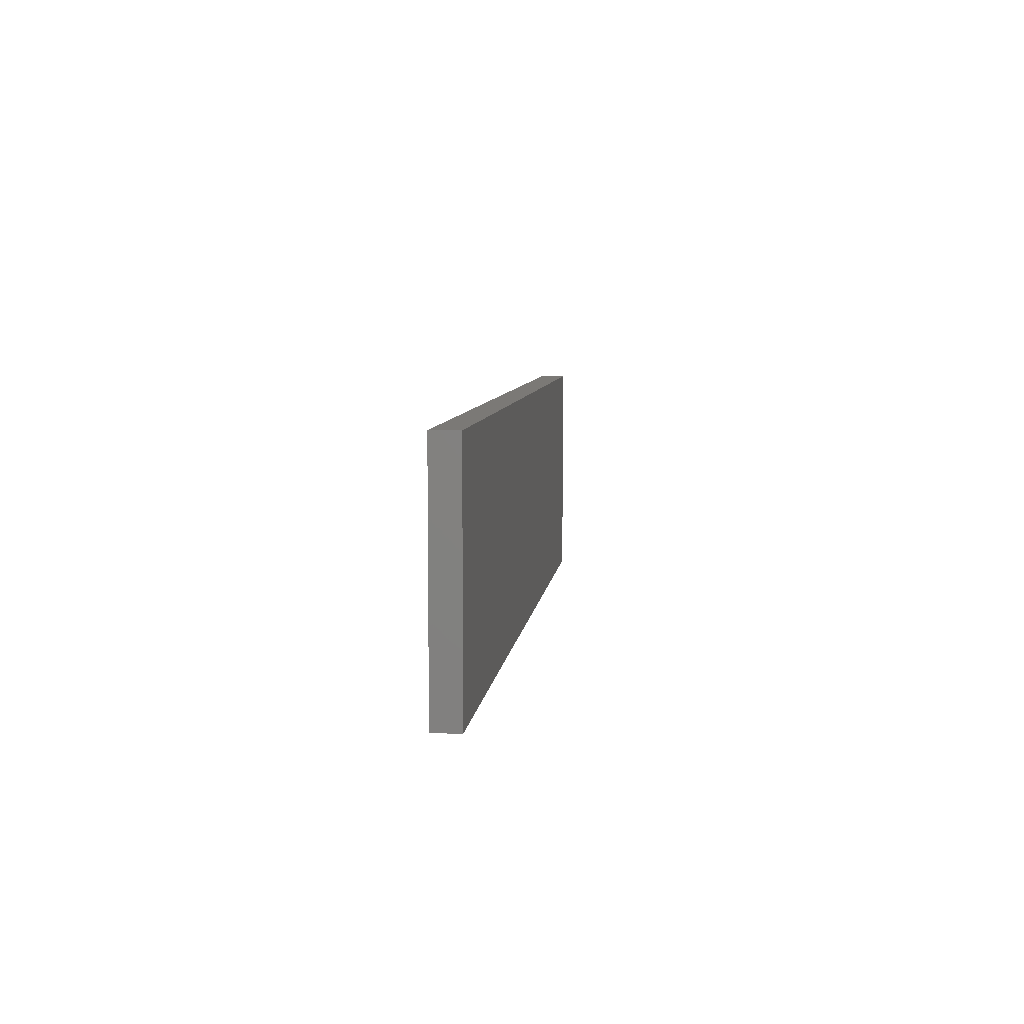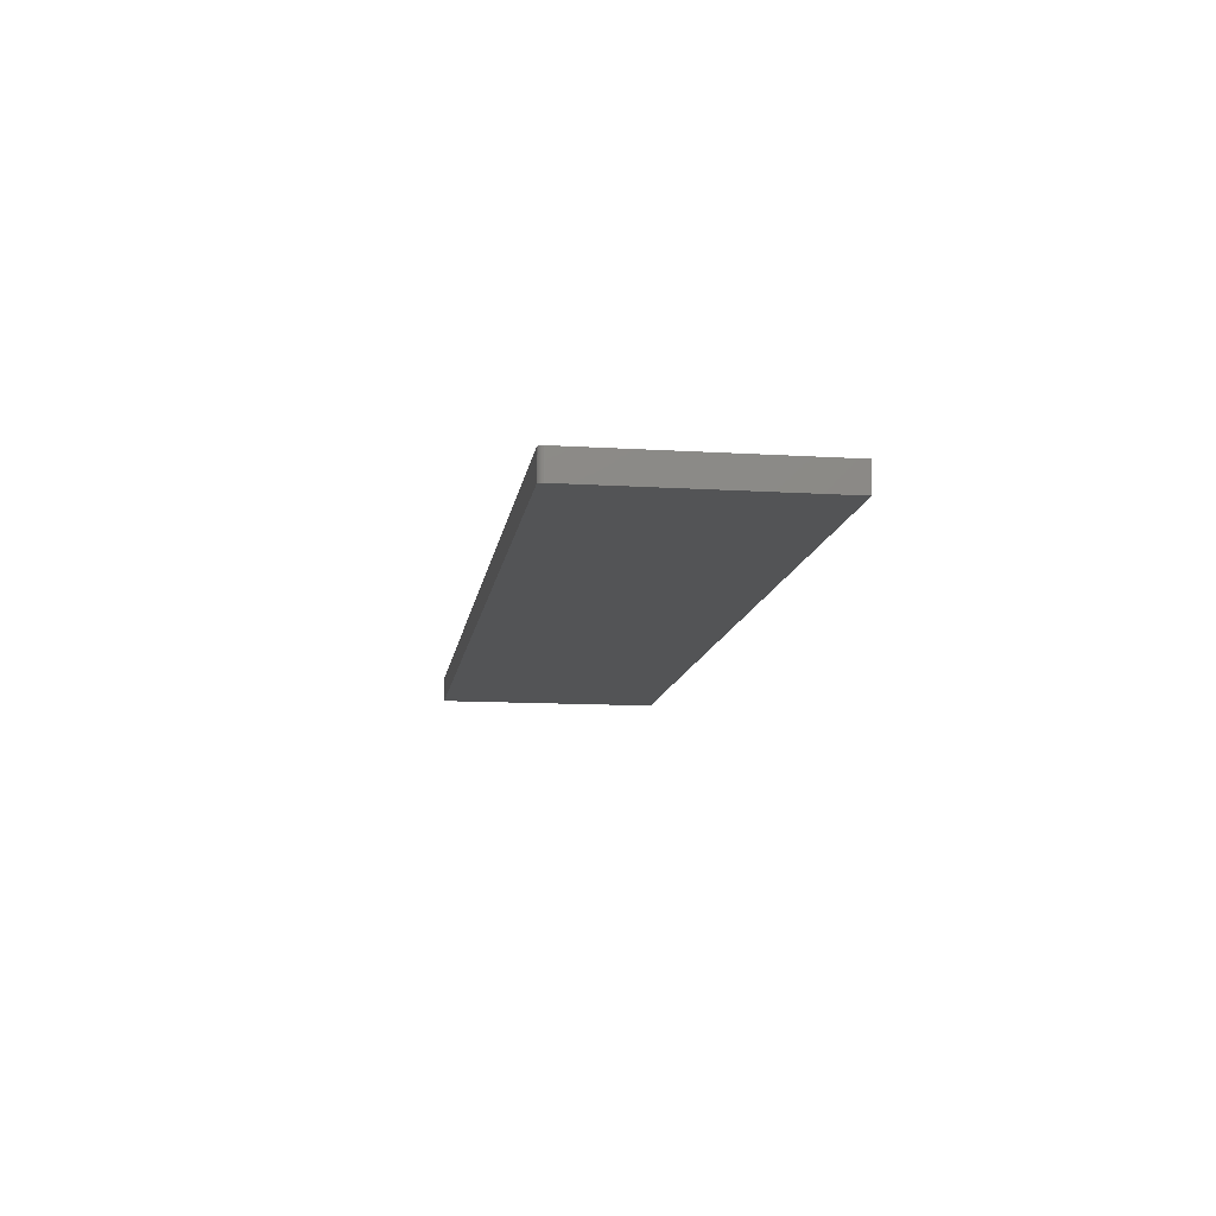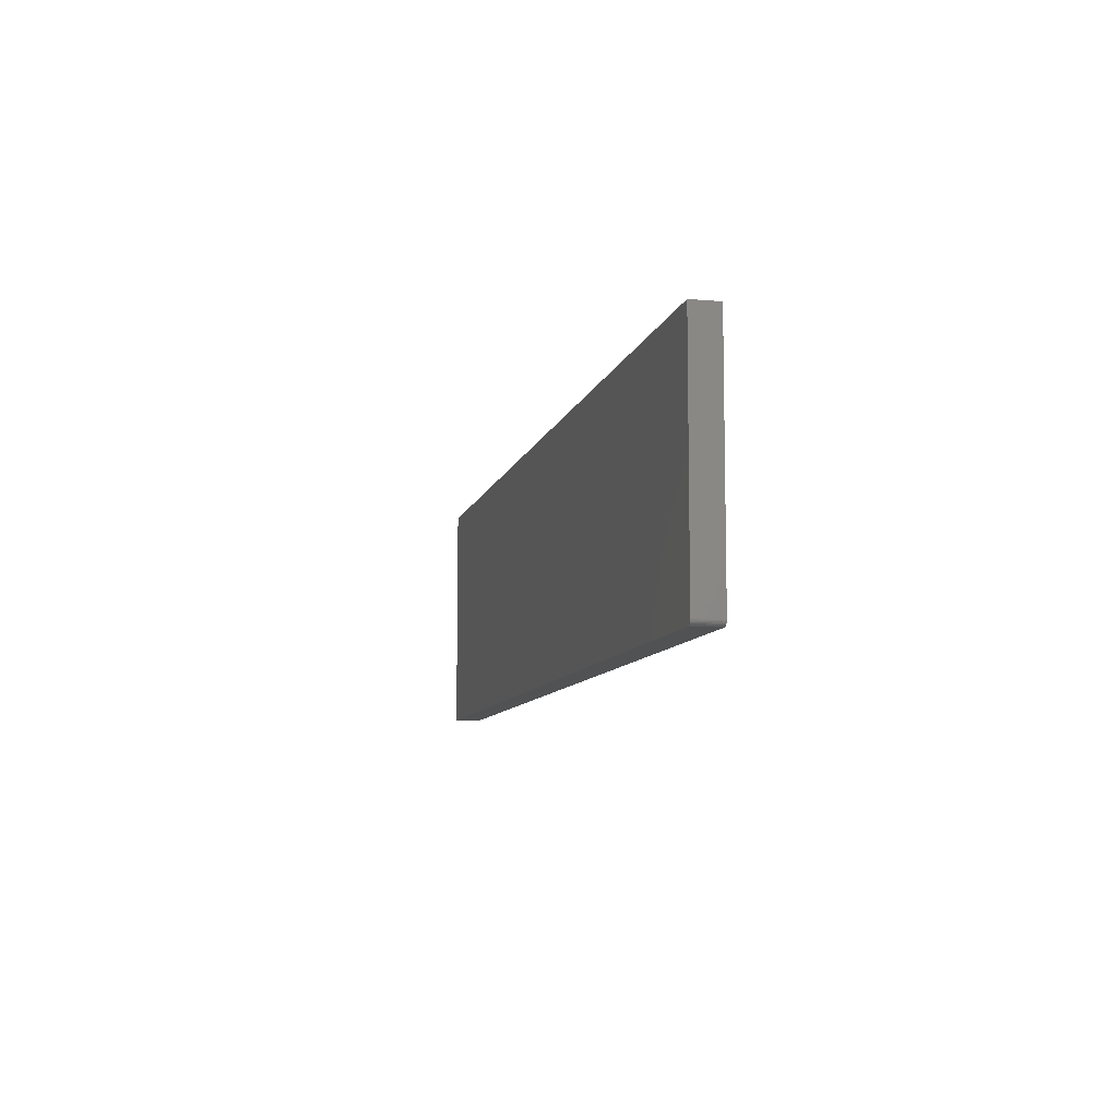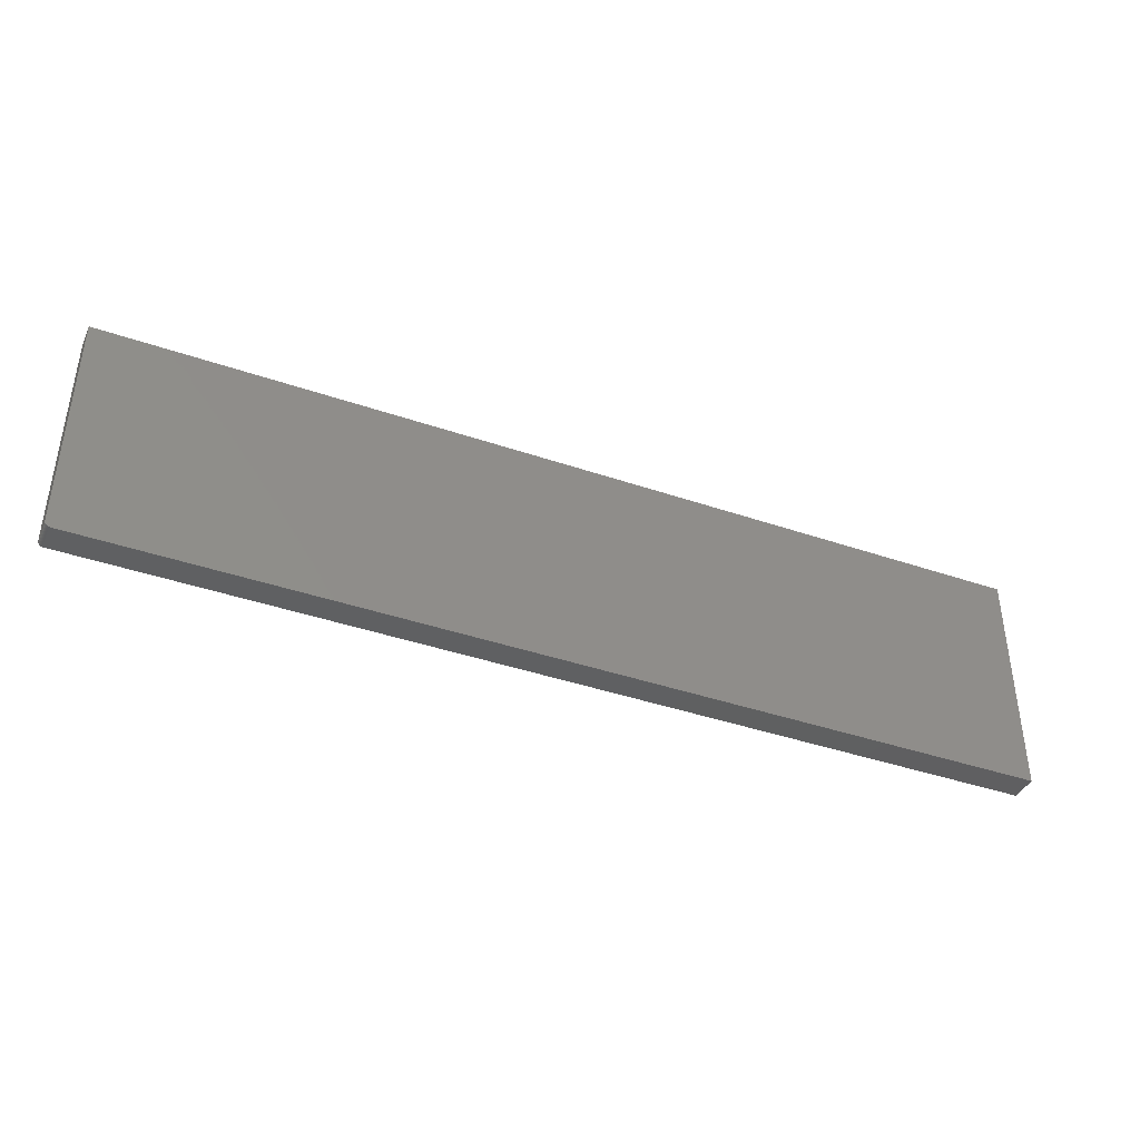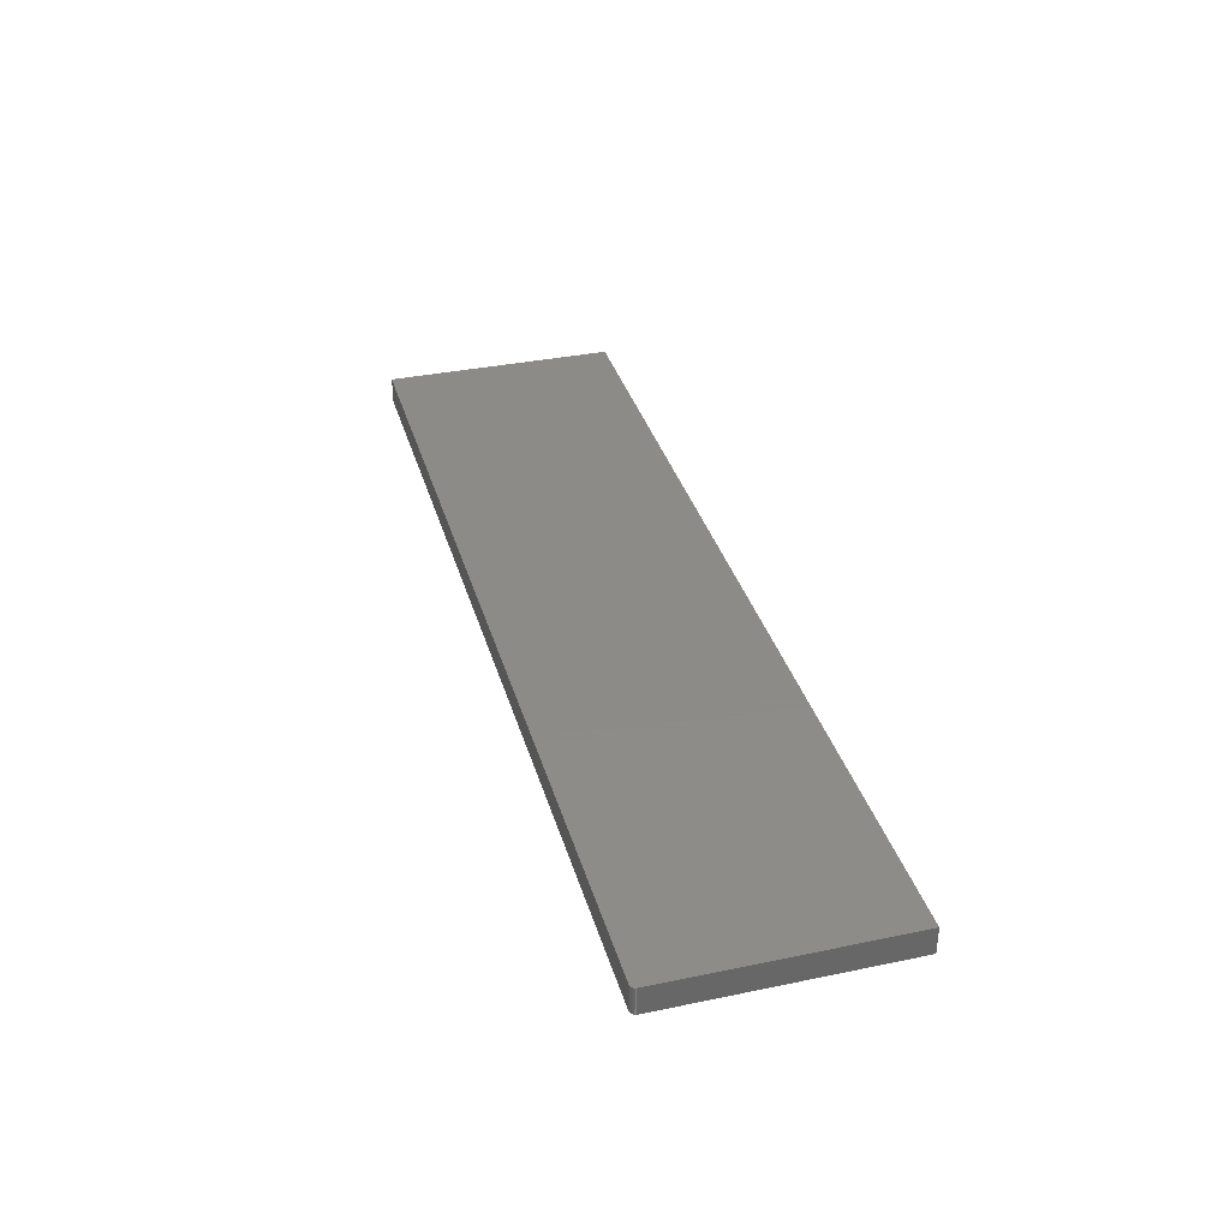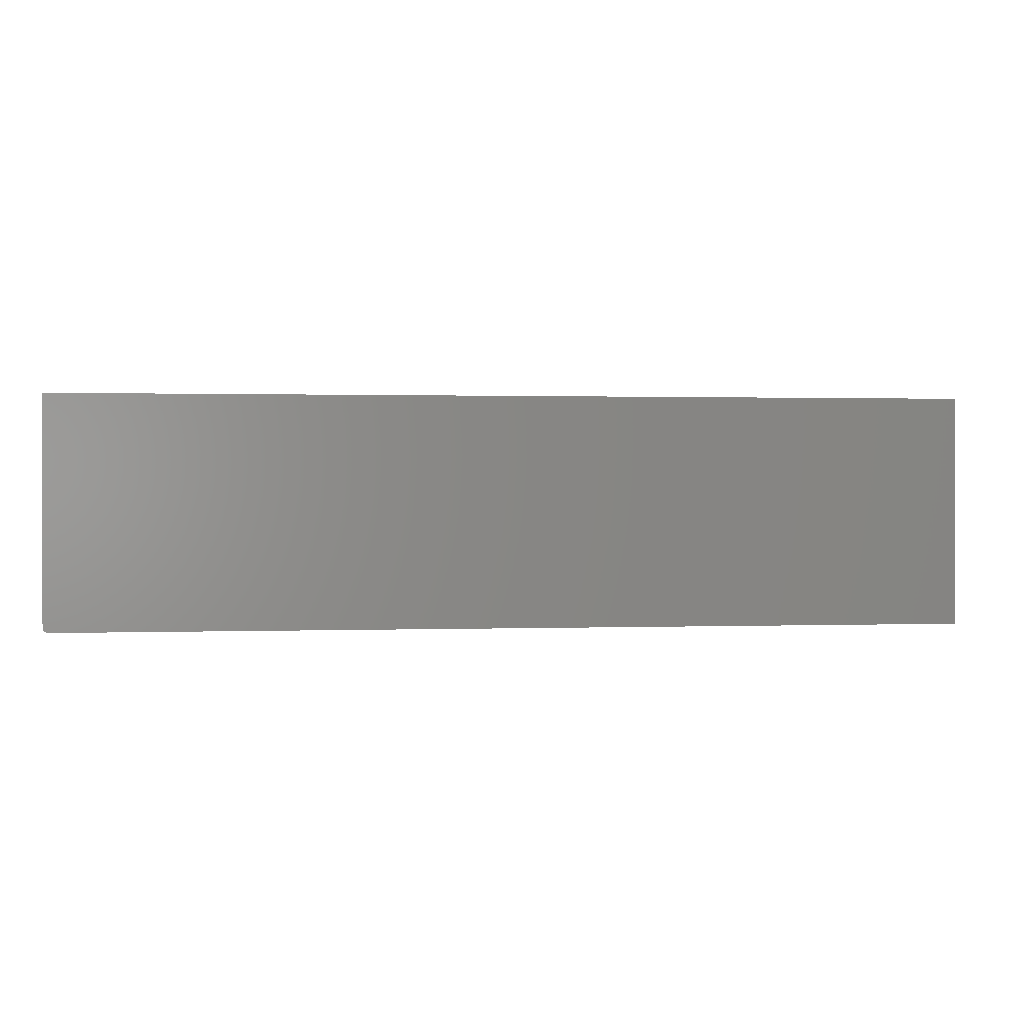
<metadata>
{"format":"stl","ext":"stl","renderer":"f3d","projection":"perspective","resolution":1024,"background":"white","views":[{"elev":6.8,"azim":96.3,"up":"+Z"},{"elev":-11.9,"azim":-98.4,"up":"+Y"},{"elev":-8.8,"azim":-103.0,"up":"+Z"},{"elev":-40.5,"azim":-22.8,"up":"+Z"},{"elev":35.1,"azim":-105.5,"up":"+Y"},{"elev":0.8,"azim":-7.6,"up":"+Z"}]}
</metadata>
<code>
# stl→obj: 24 verts, 44 faces
v 0.6094 -0.03906 0.3434
v -0.75 -0.03906 0.3434
v -0.75 -0.03906 0.007812
v -0.7498 -0.03906 0.006288
v -0.7494 -0.03906 0.004823
v -0.7487 -0.03906 0.003472
v -0.7477 -0.03906 0.002288
v -0.7465 -0.03906 0.001317
v -0.7452 -0.03906 0.0005947
v -0.7437 -0.03906 0.0001501
v -0.7422 -0.03906 -4.784e-19
v 0.6094 -0.03906 -8.324e-17
v 0.6094 1.509e-16 0.3434
v 0.6094 1.509e-16 -8.324e-17
v -0.7422 8.674e-19 -4.784e-19
v -0.7437 6.981e-19 0.0001501
v -0.7452 5.354e-19 0.0005947
v -0.7465 3.855e-19 0.001317
v -0.7477 2.54e-19 0.002288
v -0.7487 1.462e-19 0.003472
v -0.7494 6.602e-20 0.004823
v -0.7498 1.667e-20 0.006288
v -0.75 5.311e-35 0.007812
v -0.75 2.335e-33 0.3434
f 1 2 3
f 1 3 4
f 1 4 5
f 1 5 6
f 1 6 7
f 1 7 8
f 1 8 9
f 1 9 10
f 1 10 11
f 1 11 12
f 13 14 15
f 13 15 16
f 13 16 17
f 13 17 18
f 13 18 19
f 13 19 20
f 13 20 21
f 13 21 22
f 13 22 23
f 13 23 24
f 2 24 3
f 3 24 23
f 11 15 12
f 12 15 14
f 15 11 16
f 16 11 10
f 16 10 17
f 17 10 9
f 17 9 18
f 18 9 8
f 18 8 19
f 19 8 7
f 19 7 20
f 20 7 6
f 20 6 21
f 21 6 5
f 21 5 22
f 22 5 4
f 22 4 23
f 23 4 3
f 1 13 2
f 2 13 24
f 12 14 1
f 1 14 13

</code>
